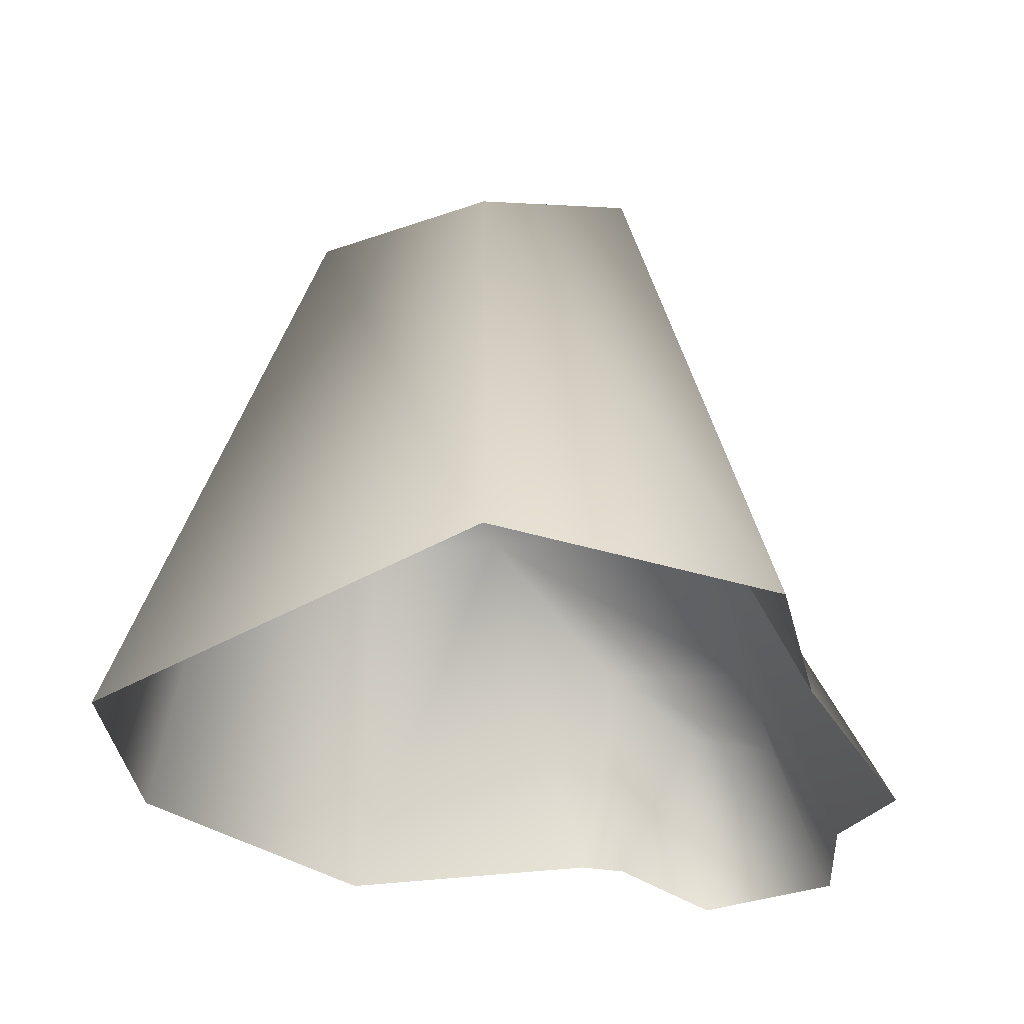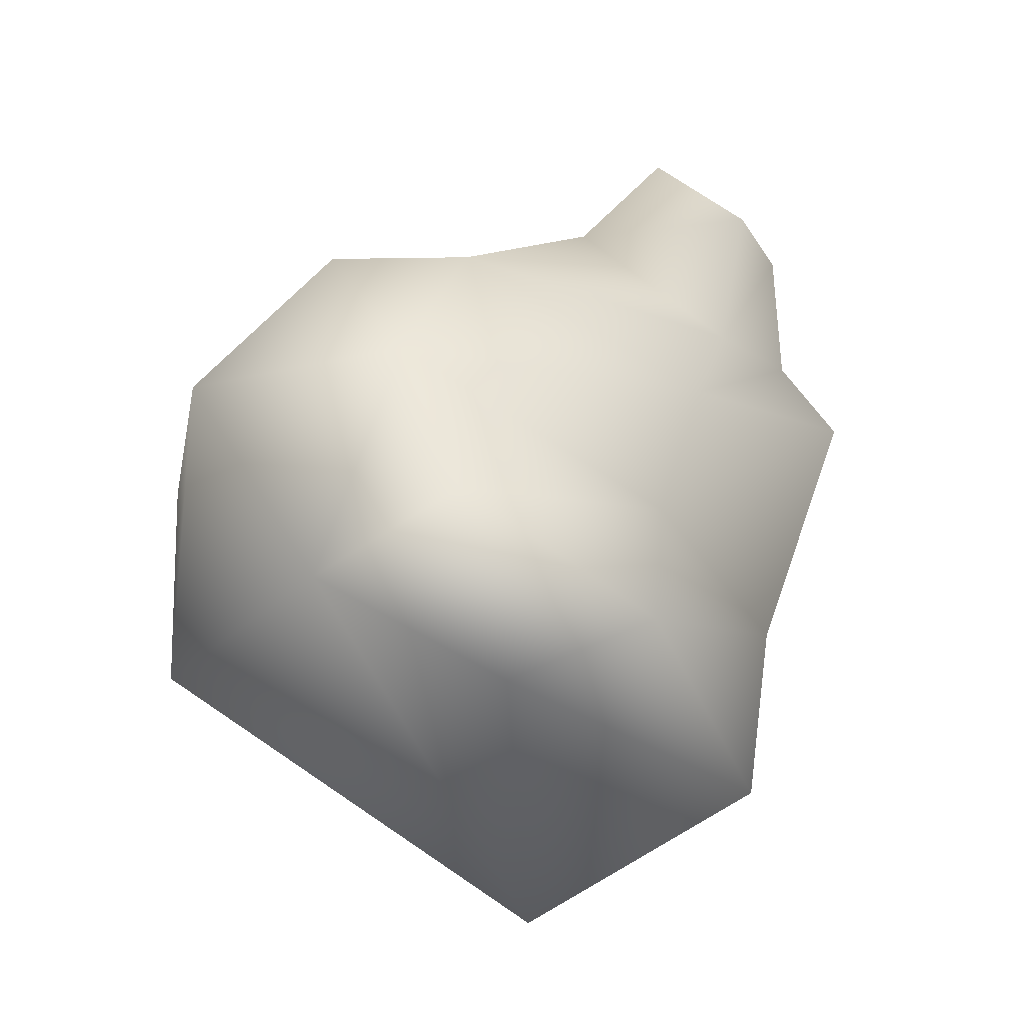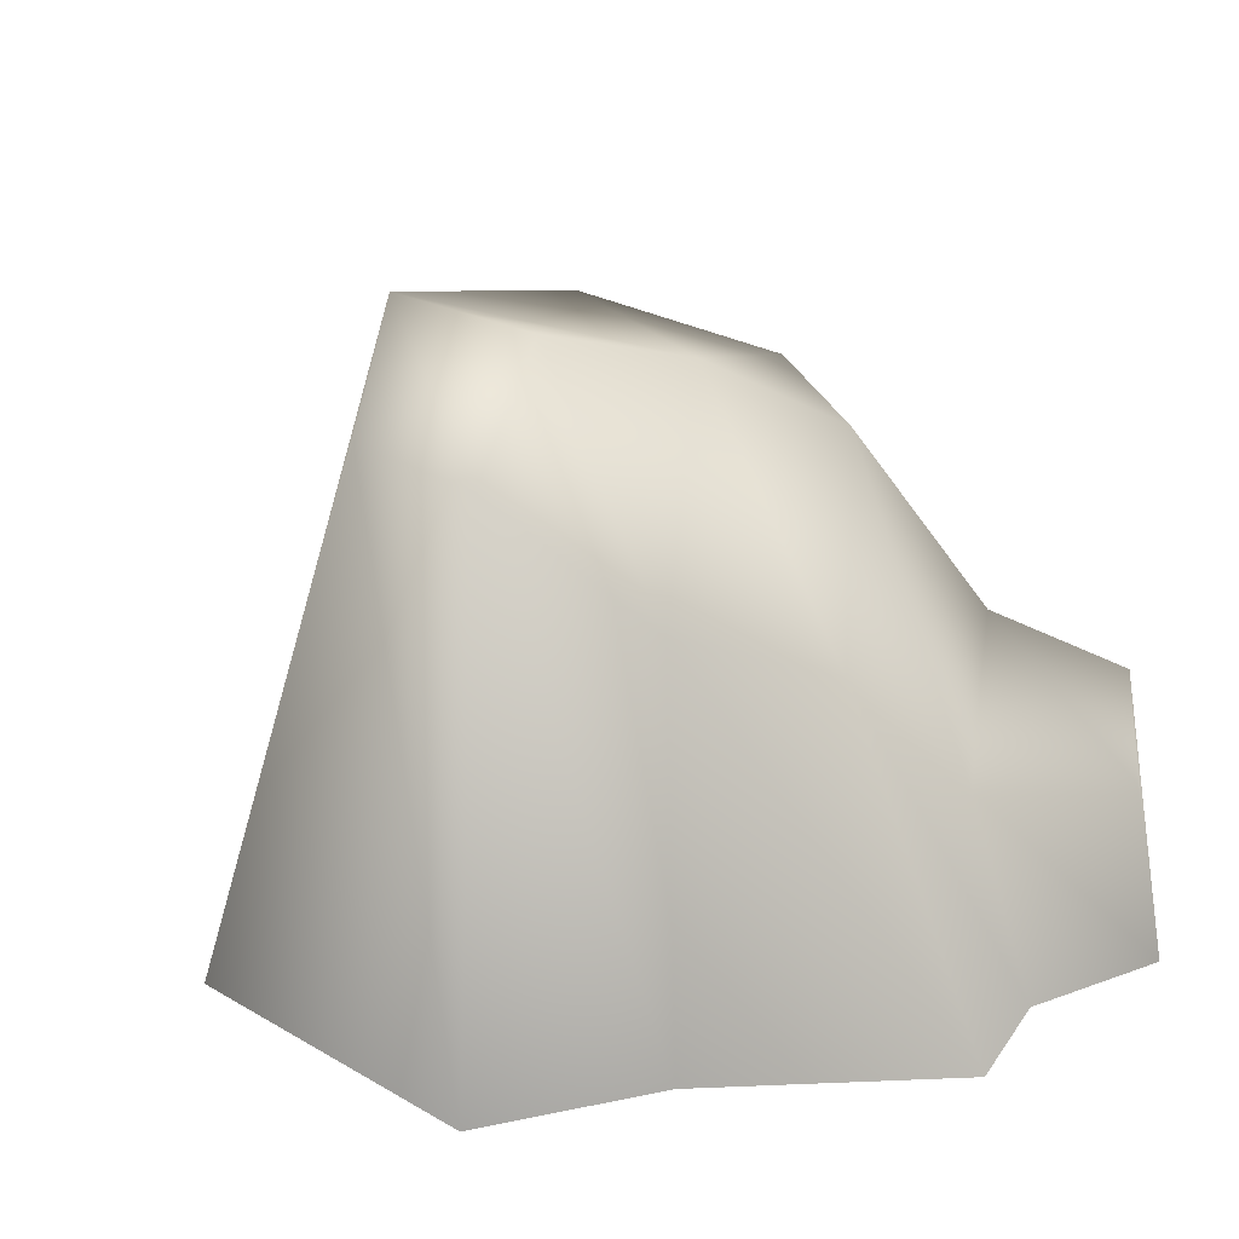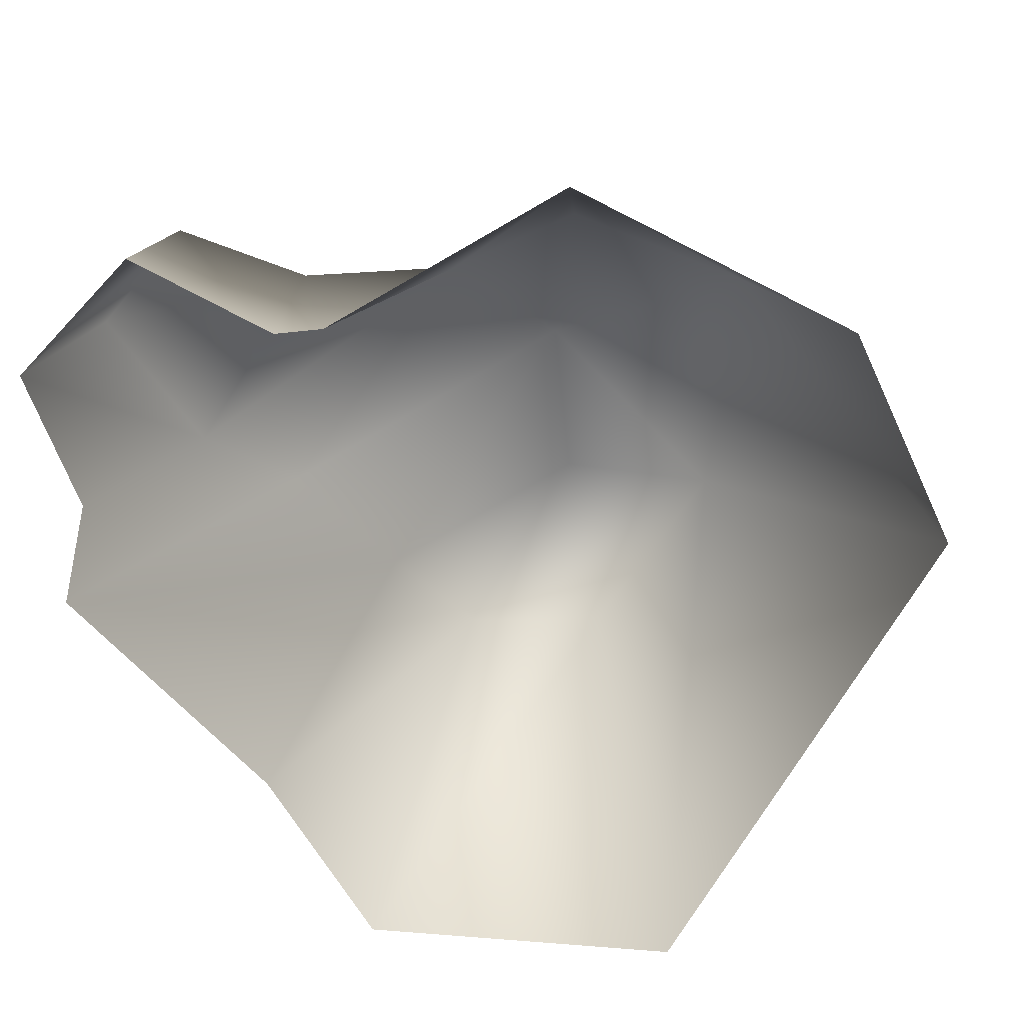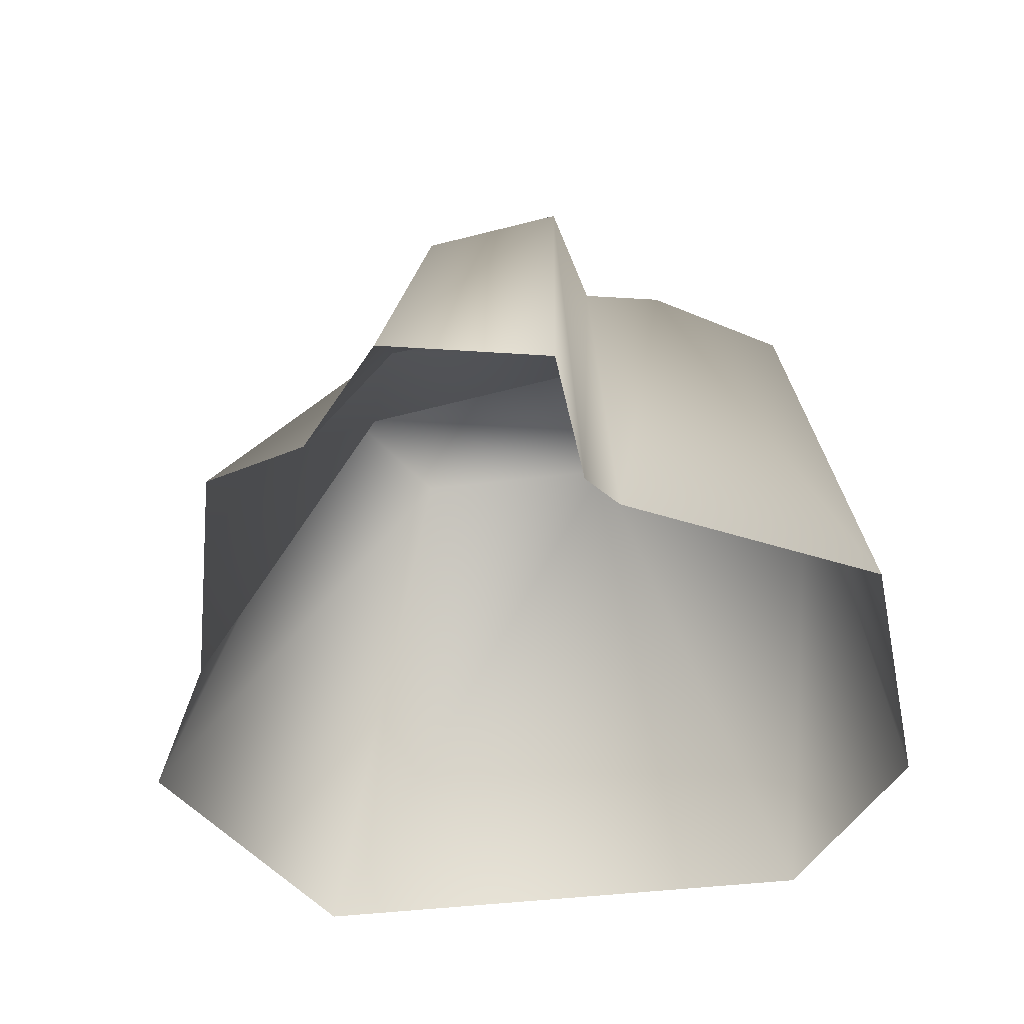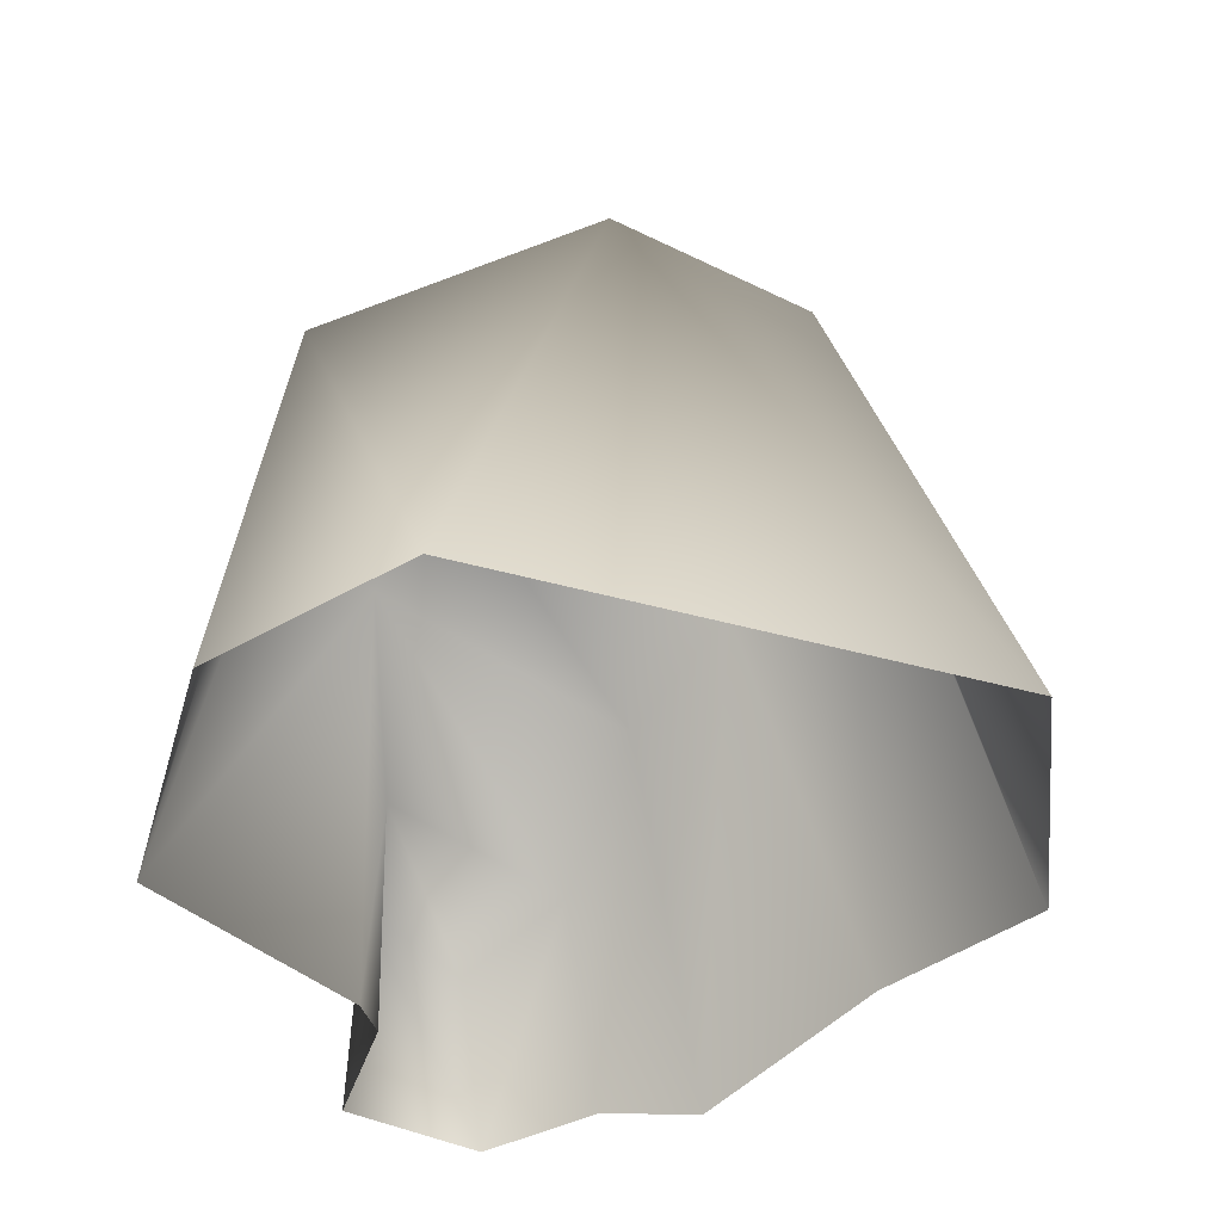
<metadata>
{"format":"obj","ext":"obj","renderer":"f3d","projection":"perspective","resolution":1024,"background":"white","views":[{"elev":-32.9,"azim":174.6,"up":"+Y"},{"elev":74.3,"azim":168.5,"up":"+Y"},{"elev":35.6,"azim":-124.1,"up":"+Y"},{"elev":-72.4,"azim":13.6,"up":"+Y"},{"elev":-43.3,"azim":-37.6,"up":"+Y"},{"elev":-39.7,"azim":114.9,"up":"+Y"}]}
</metadata>
<code>
o Cube.002
v -0.3854 0 -0.01143
v 0.2992 0 0.326
v 0.6317 0 -0.1825
v 0.003911 0.6542 -0.3756
v 0.1855 0.625 -0.4062
v 0.3818 0.6564 -0.2479
v 0.1959 0.6713 -0.181
v 0.2005 0 -0.623
v -0.007942 0 0.2346
v 0.1195 0.4764 0.1764
v 0.2262 0.5559 0.04288
v 0.4911 0.513 0.05941
v 0.5778 0 0.08755
v 0.2896 0.4754 0.209
v -0.0564 0.4453 -0.1942
v -0.1464 0.3826 -0.03166
v -0.1441 0 -0.5078
v -0.2179 0 -0.2901
v -0.06388 0 0.2423
v -0.3321 0 0.09751
v -0.0529 0.3043 0.2432
v -0.2194 0.2284 0.0878
v -0.2014 0 0.3641
v -0.3566 0 0.2629
v -0.1816 0.2599 0.3419
v -0.2901 0.2042 0.2634
f 16 10 11 15
f 6 7 11 12
f 2 14 10 9
f 8 5 6 3
f 14 12 11 10
f 15 11 7 4
f 4 7 6 5
f 12 13 3 6
f 12 14 2 13
f 5 8 17 4
f 4 17 18 15
f 15 18 1 16
f 10 16 22 21
f 21 22 26 25
f 24 23 25 26
f 16 1 20 22
f 9 10 21 19
f 22 20 24 26
f 19 21 25 23

</code>
